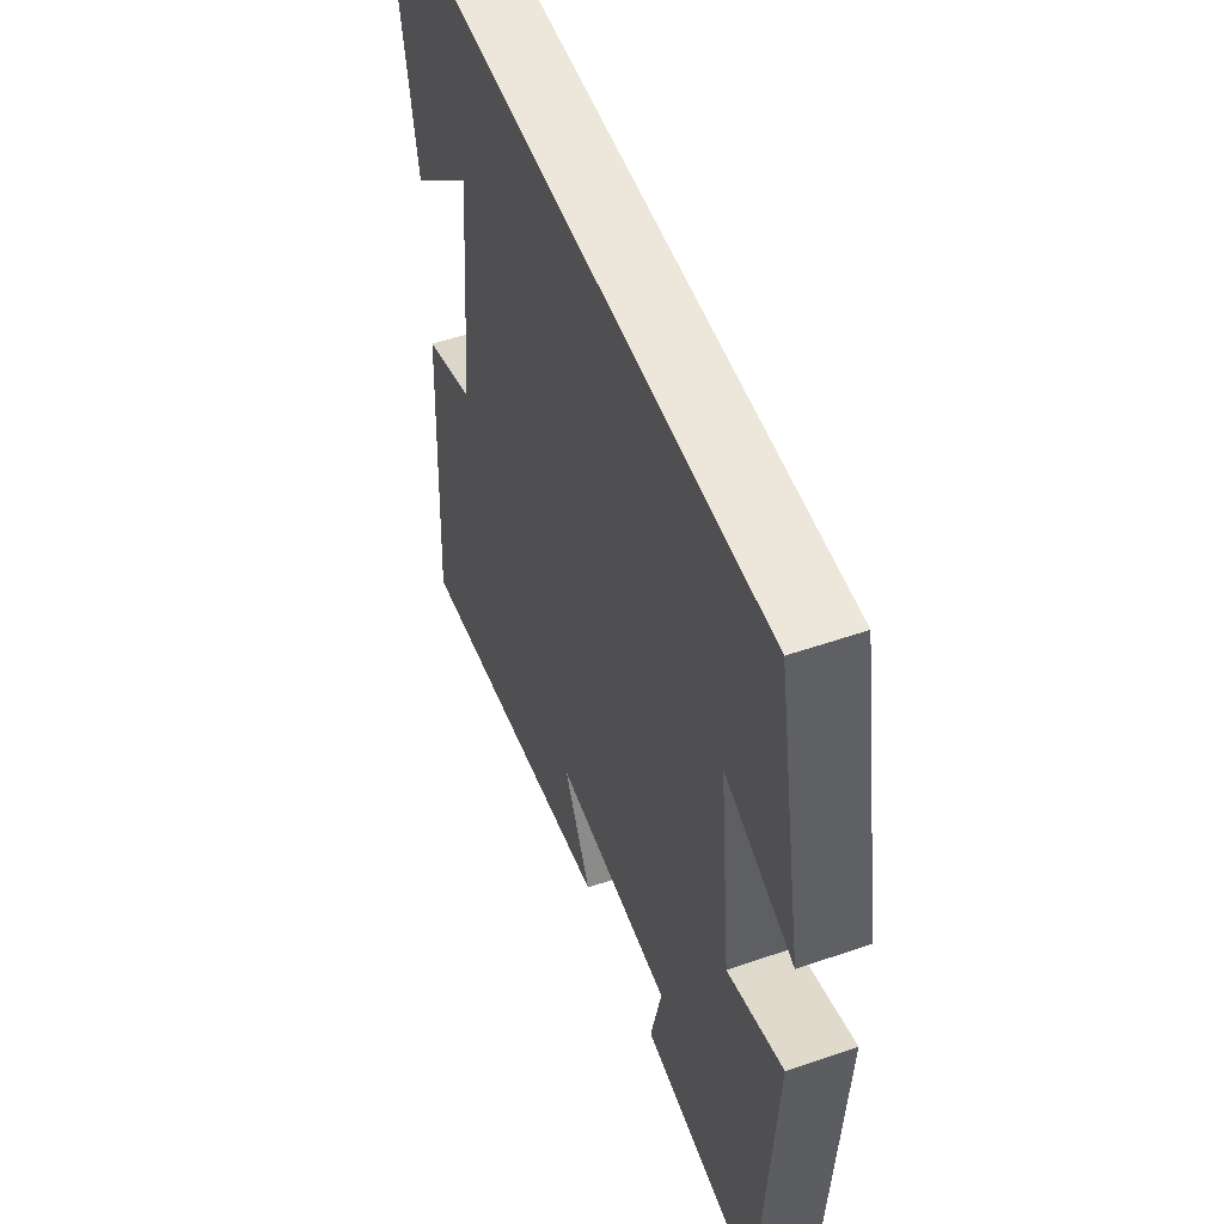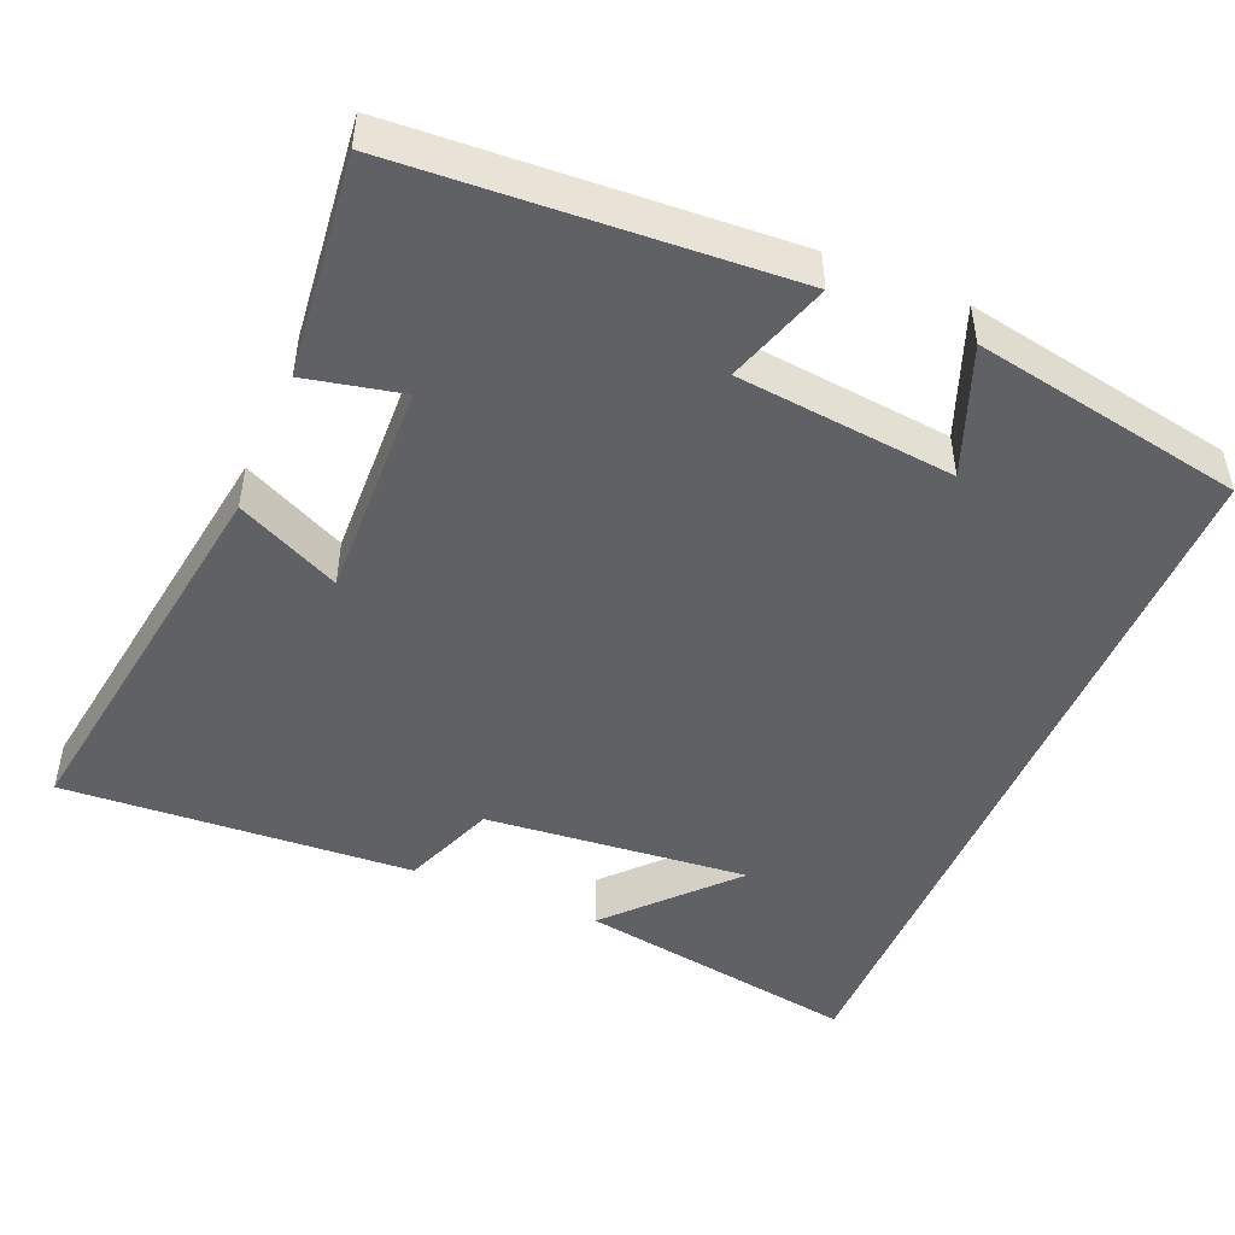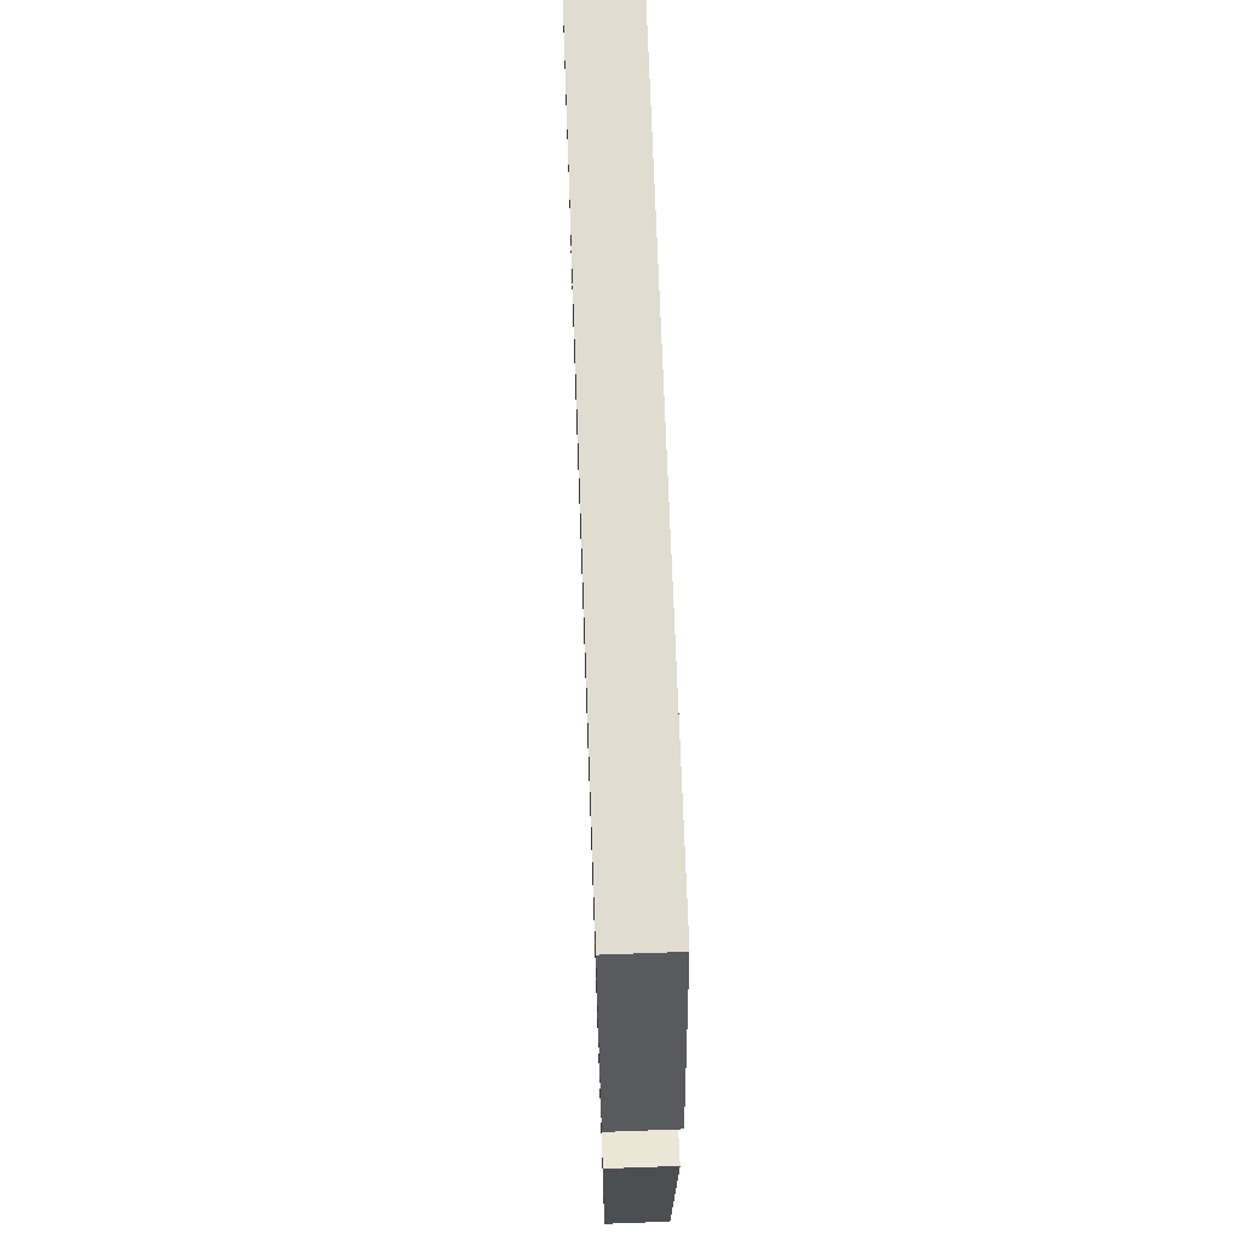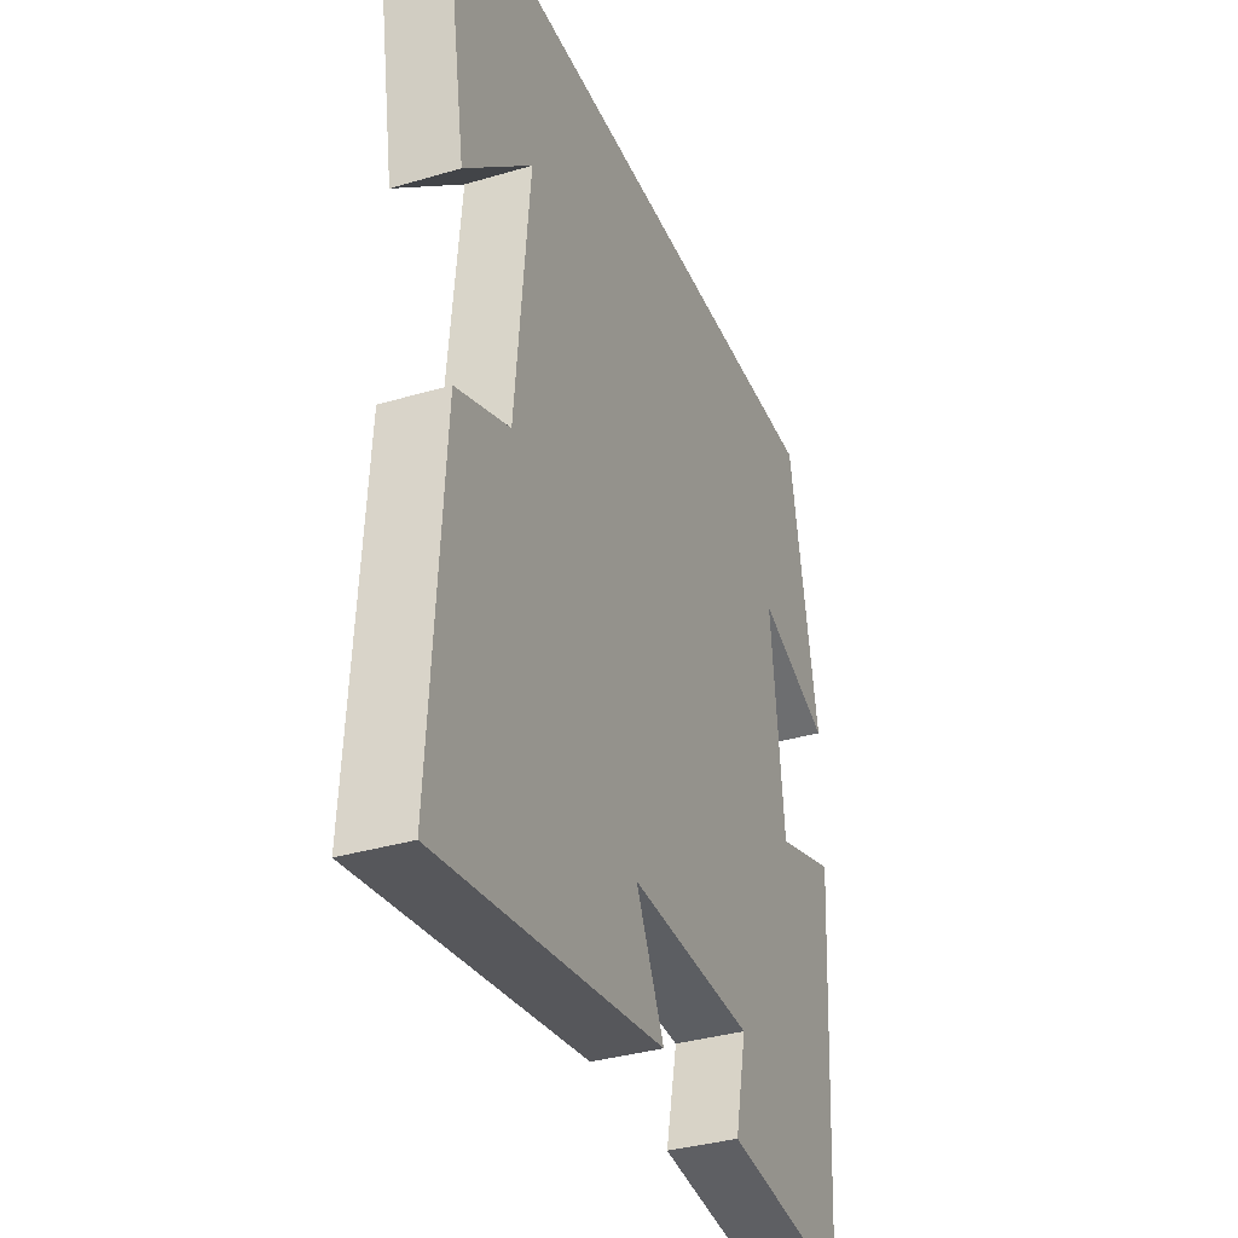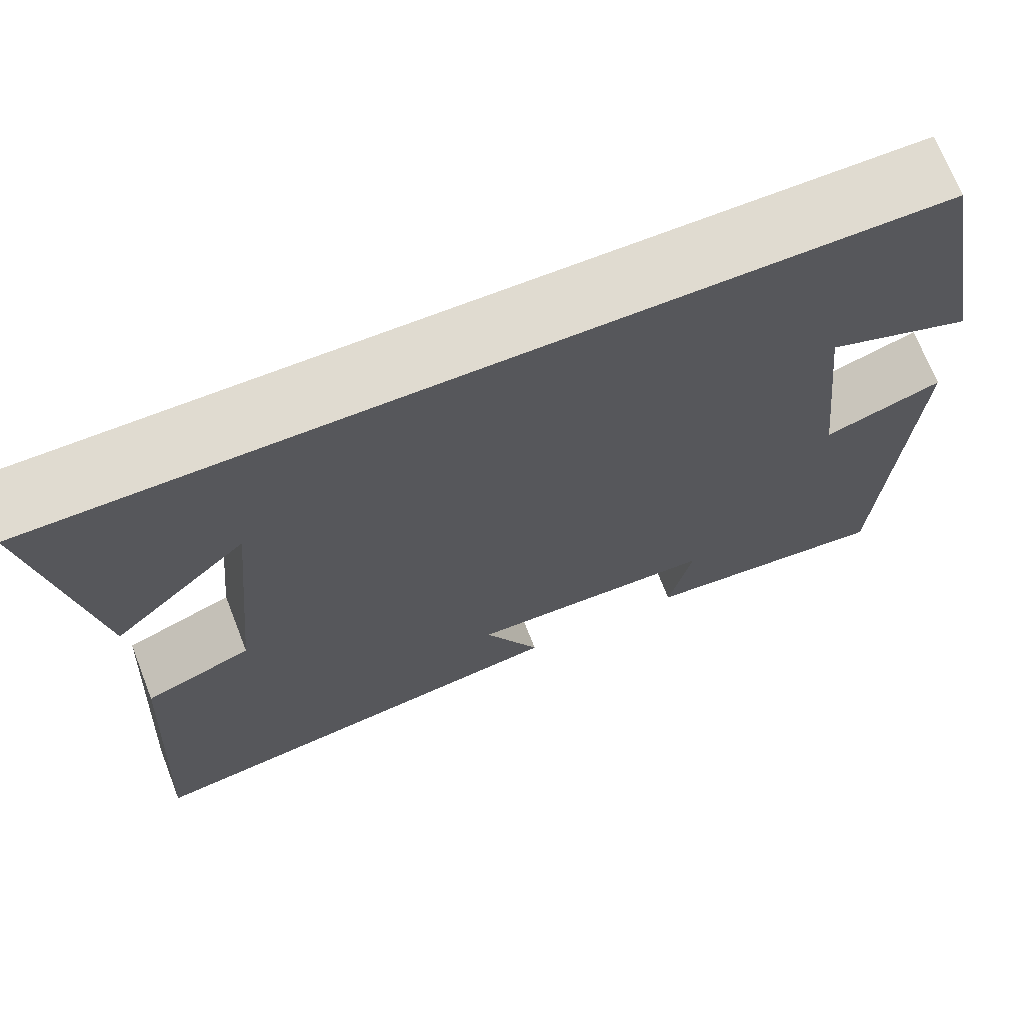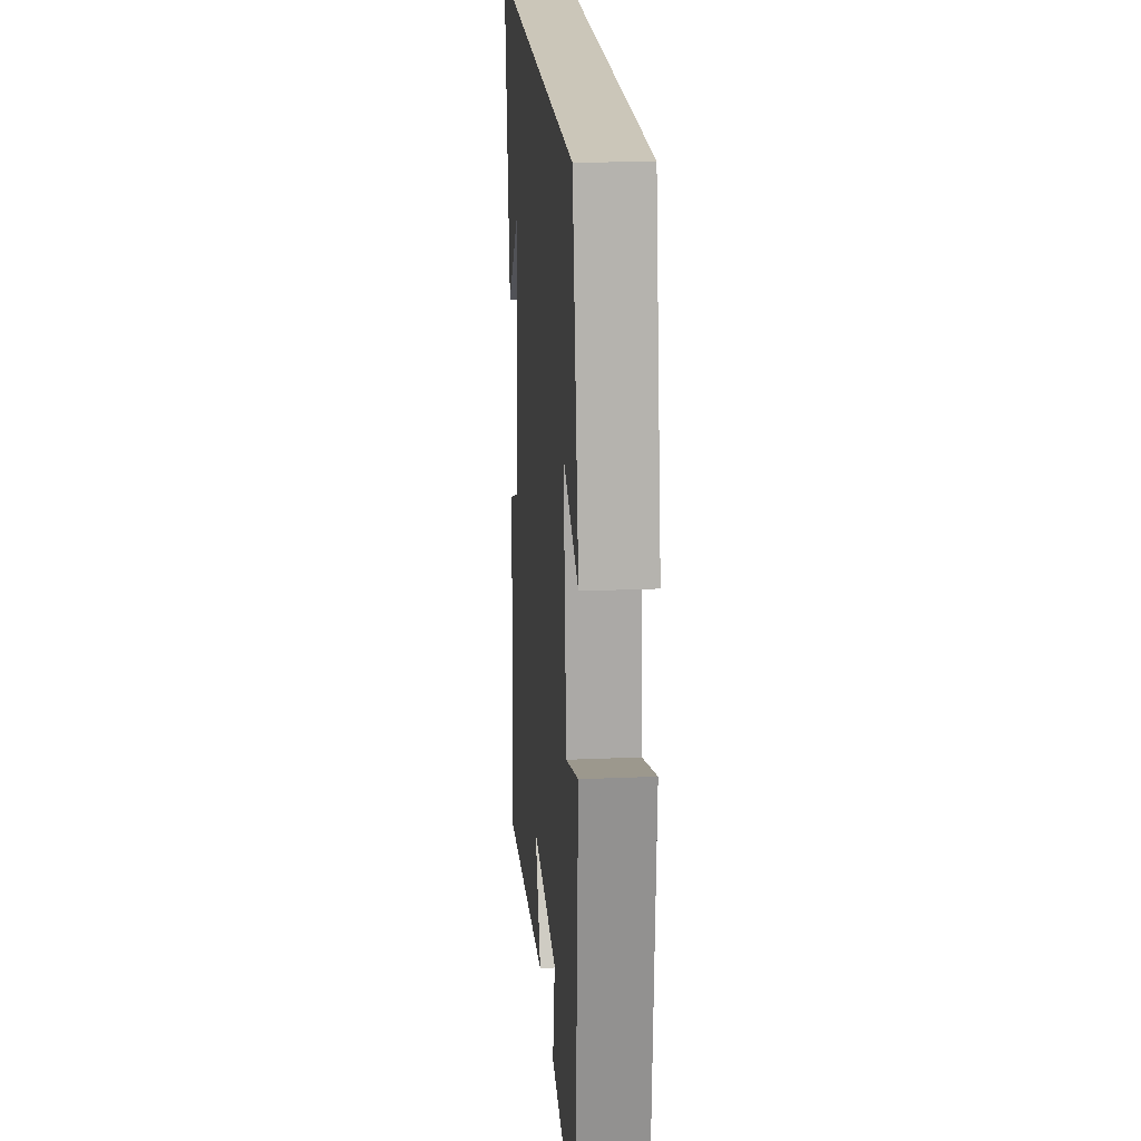
<metadata>
{"format":"obj","ext":"obj","renderer":"f3d","projection":"perspective","resolution":1024,"background":"white","views":[{"elev":52.9,"azim":-110.3,"up":"+Z"},{"elev":-47.7,"azim":-112.8,"up":"+Y"},{"elev":69.7,"azim":-92.1,"up":"+Z"},{"elev":-35.5,"azim":111.4,"up":"+Z"},{"elev":70.0,"azim":158.6,"up":"+Z"},{"elev":20.9,"azim":-94.5,"up":"+Z"}]}
</metadata>
<code>
v 0.527 0.07 -0.577
v 0.012 0.07 -0.5
v 0.077 0.07 -0.365
v -0.209 0.07 -0.375
v -0.182 0.07 -0.5
v -0.47 0.07 -0.532
v -0.5 0.07 -0.03
v -0.364 0.07 -0.074
v -0.334 0.07 0.21
v -0.5 0.07 0.146
v -0.434 0.07 0.5
v 0.562 0.07 0.5
v 0.5 0.07 0.128
v 0.345 0.07 0.271
v 0.377 0.07 -0.073
v 0.5 0.07 -0.12
v 0.527 0 -0.577
v 0.012 0 -0.5
v 0.077 0 -0.365
v -0.209 0 -0.375
v -0.182 0 -0.5
v -0.47 0 -0.532
v -0.5 0 -0.03
v -0.364 0 -0.074
v -0.334 0 0.21
v -0.5 0 0.146
v -0.434 0 0.5
v 0.562 0 0.5
v 0.5 0 0.128
v 0.345 0 0.271
v 0.377 0 -0.073
v 0.5 0 -0.12
f 15 16 1 2
f 12 13 14
f 11 12 14
f 9 10 11
f 9 11 14 15
f 5 6 7 8
f 4 5 8
f 3 4 8 9
f 15 2 3
f 3 9 15
f 18 17 32 31
f 30 29 28
f 30 28 27
f 27 26 25
f 31 30 27 25
f 24 23 22 21
f 24 21 20
f 25 24 20 19
f 19 18 31
f 31 25 19
f 1 17 18 2
f 2 18 19 3
f 3 19 20 4
f 4 20 21 5
f 5 21 22 6
f 6 22 23 7
f 7 23 24 8
f 8 24 25 9
f 9 25 26 10
f 10 26 27 11
f 11 27 28 12
f 12 28 29 13
f 13 29 30 14
f 14 30 31 15
f 15 31 32 16
f 16 32 17 1

</code>
